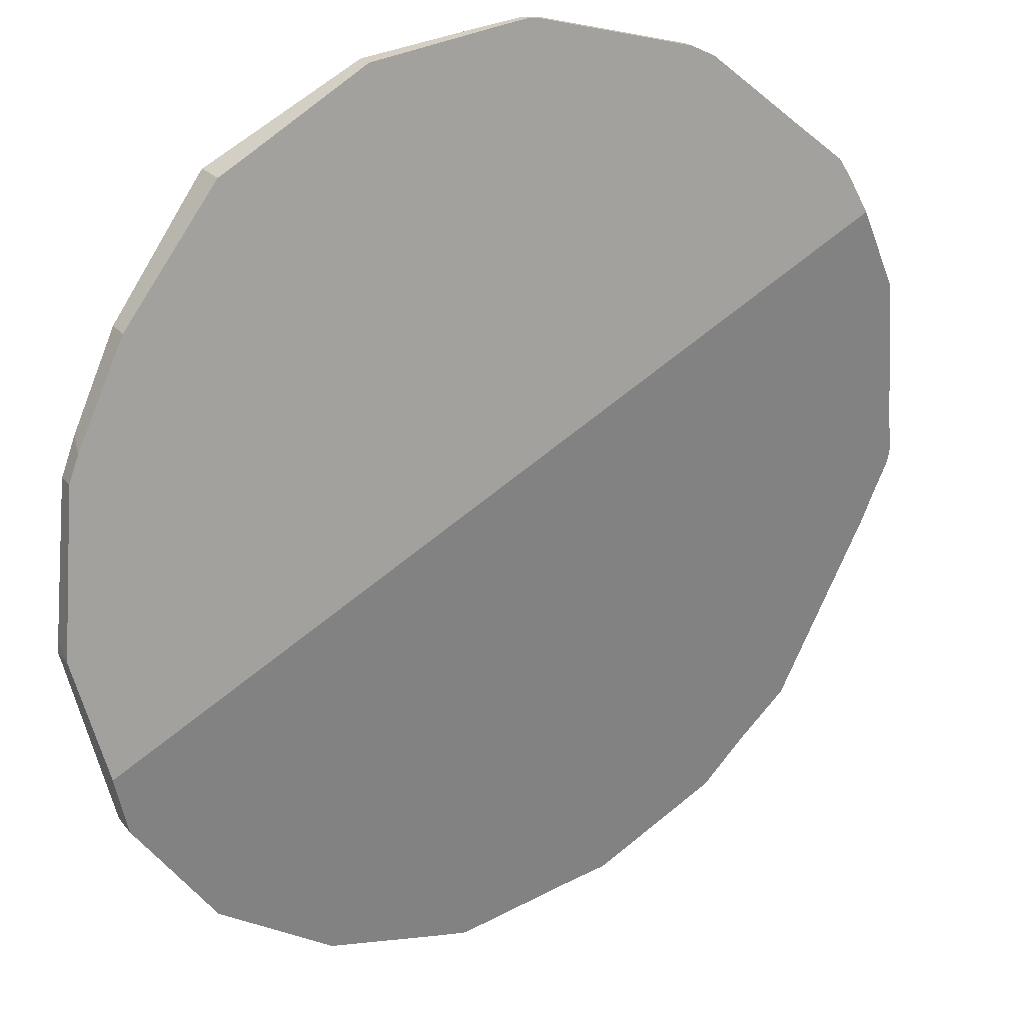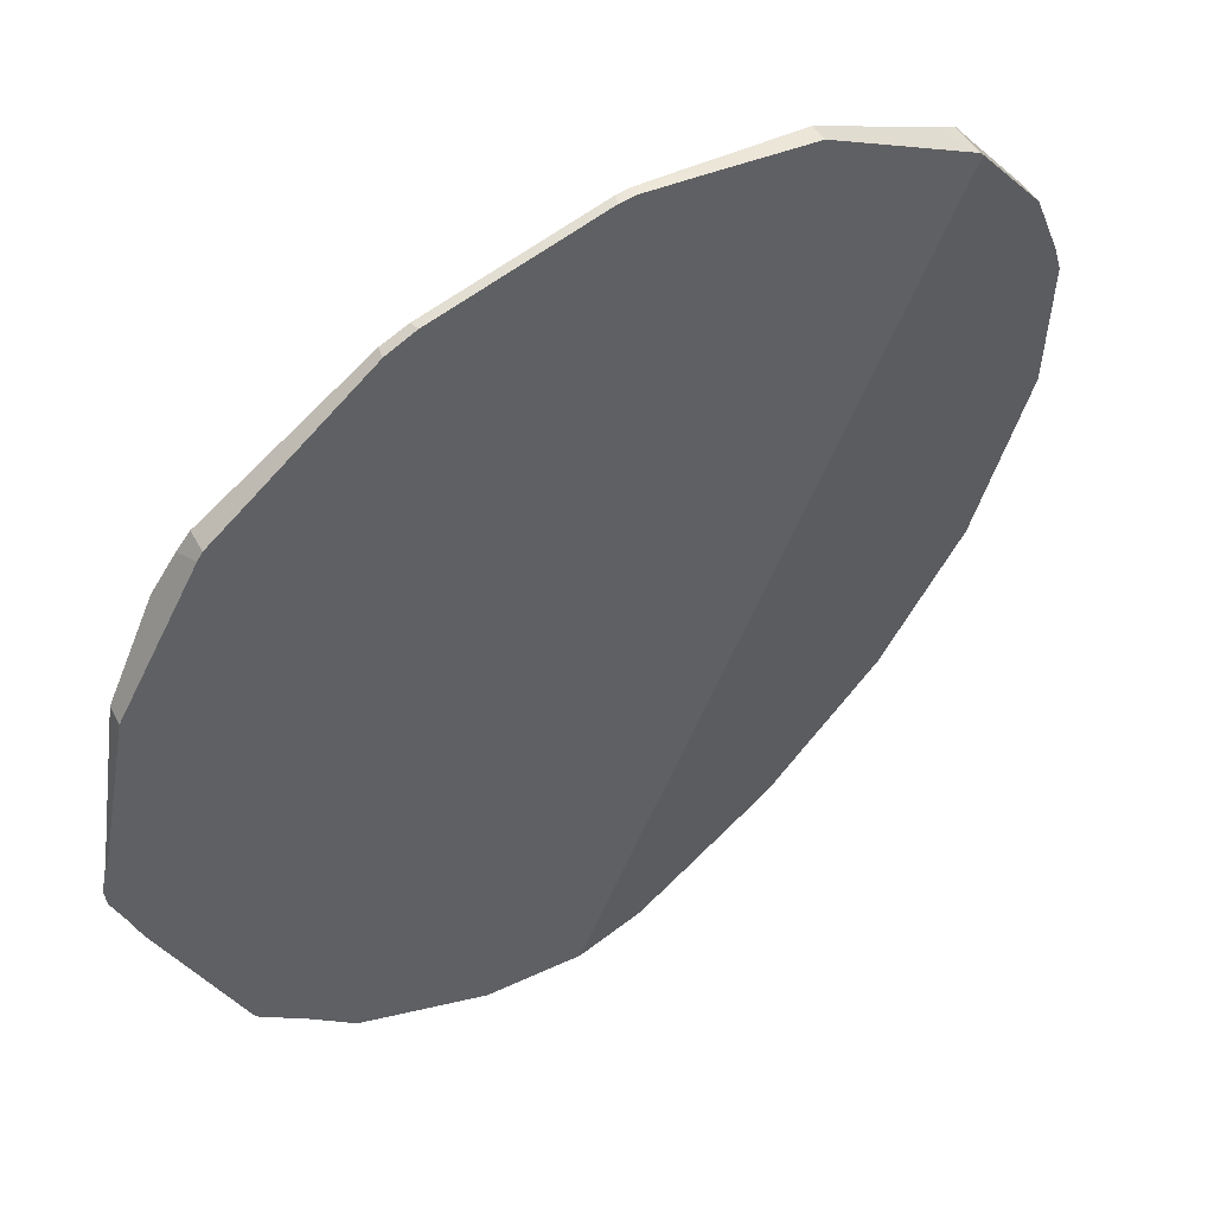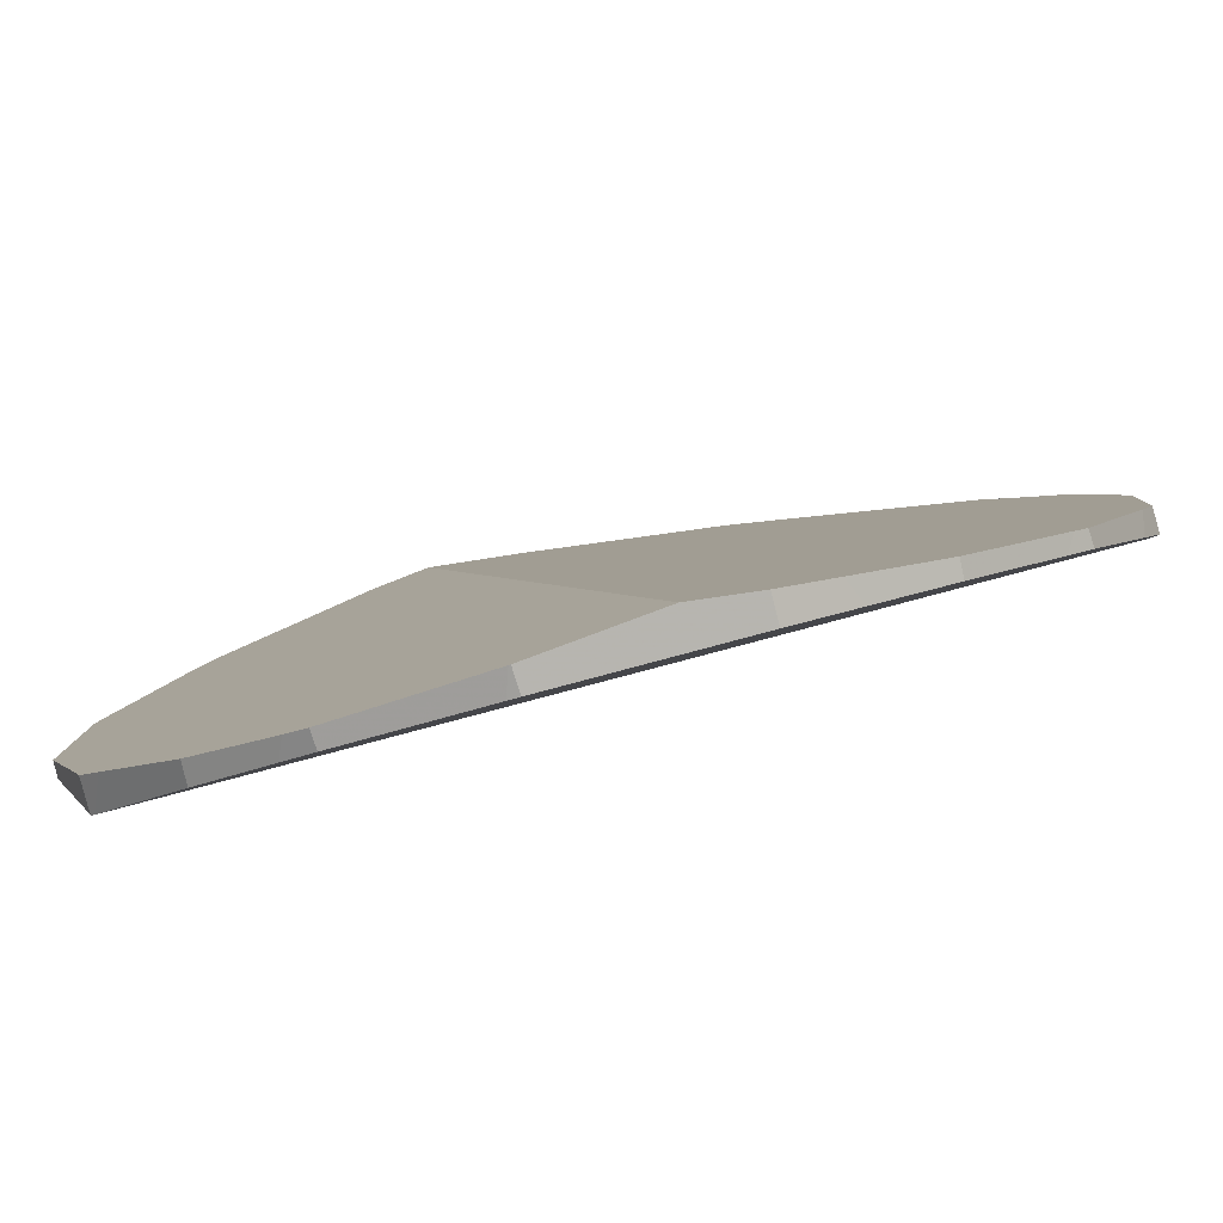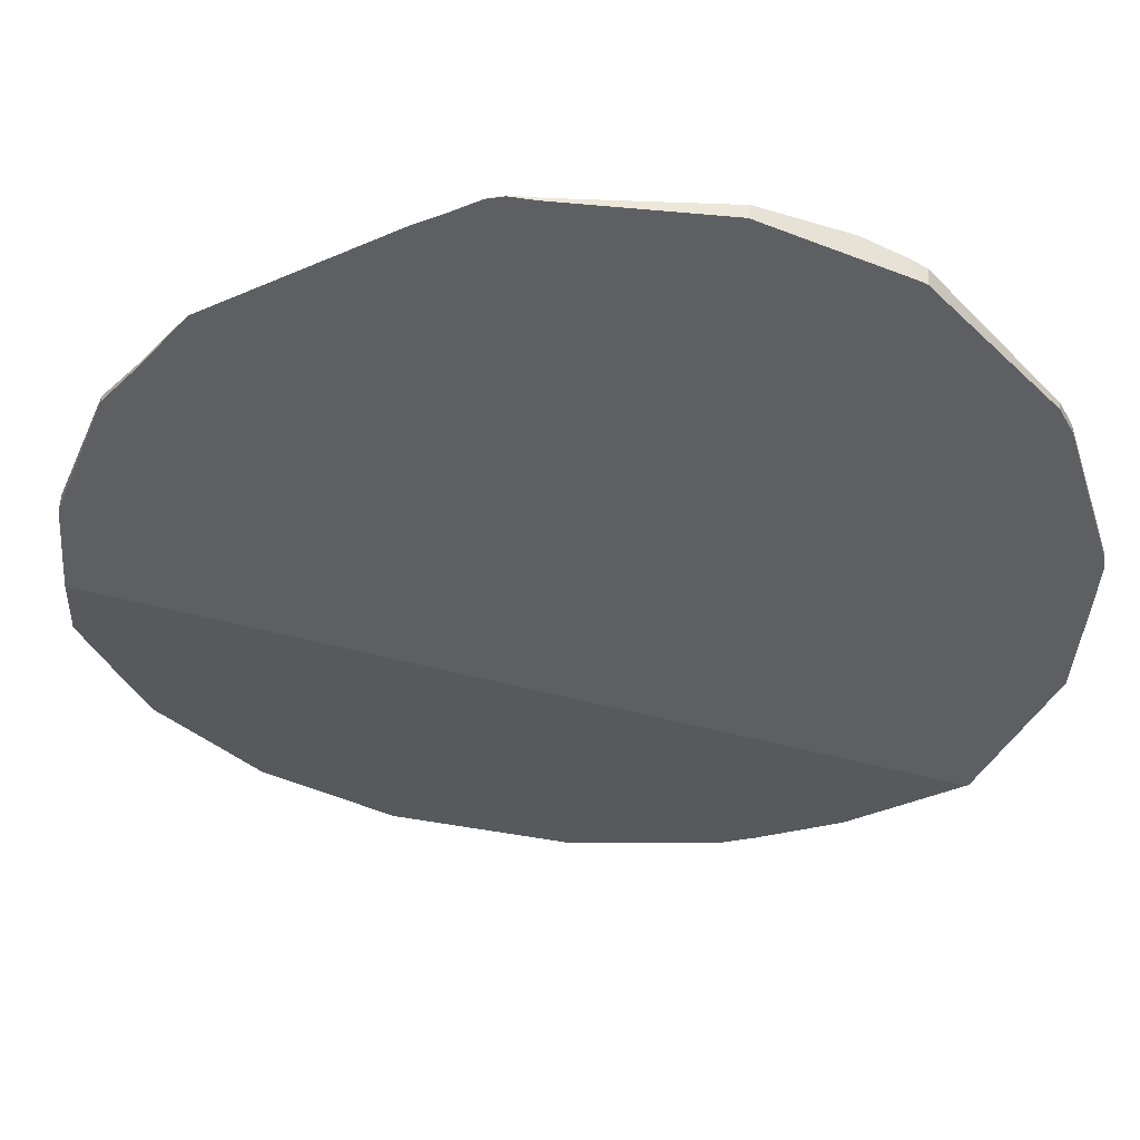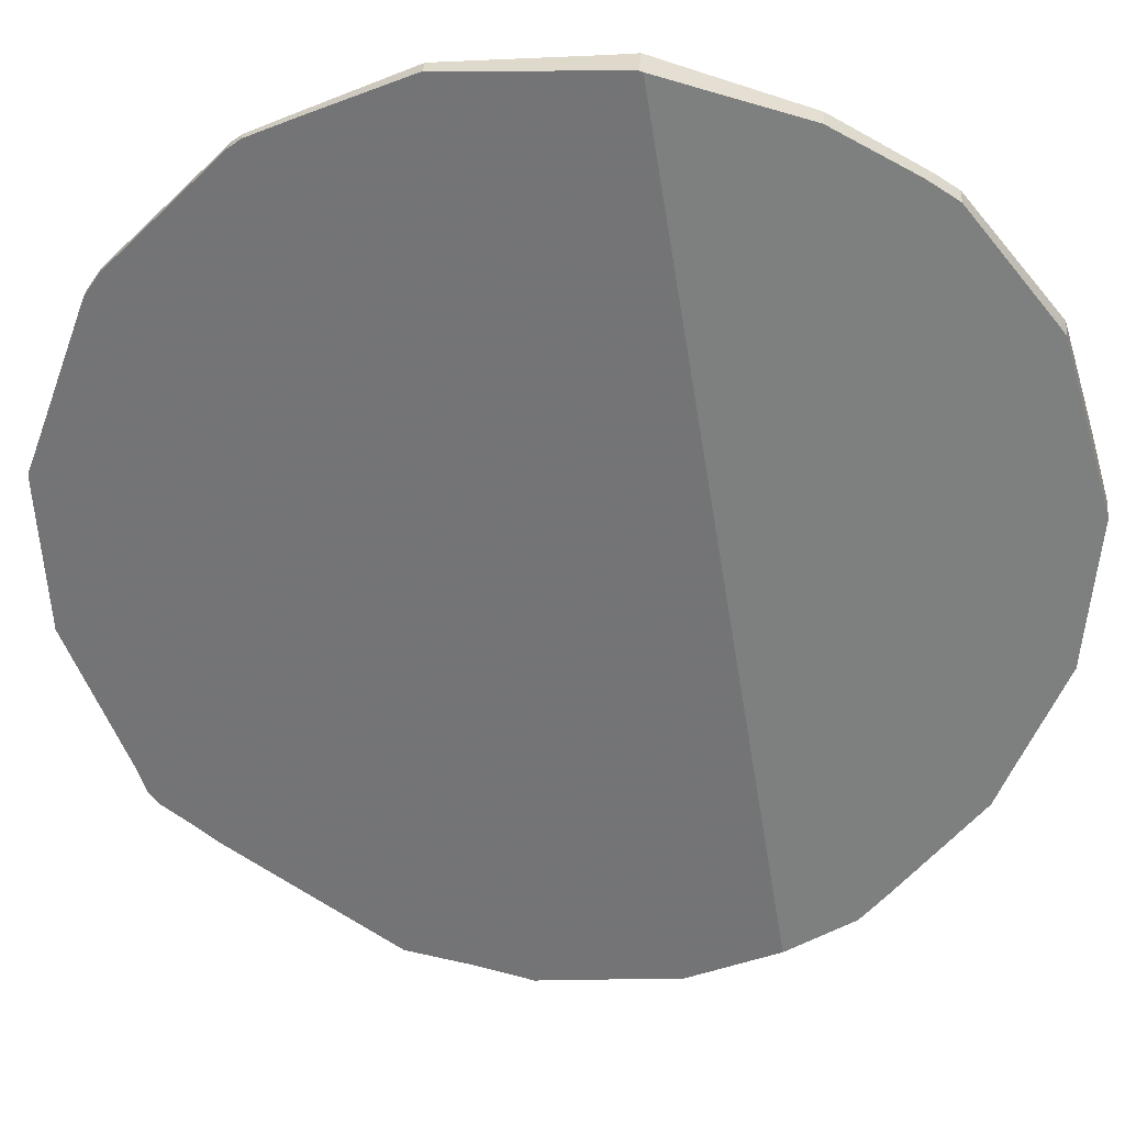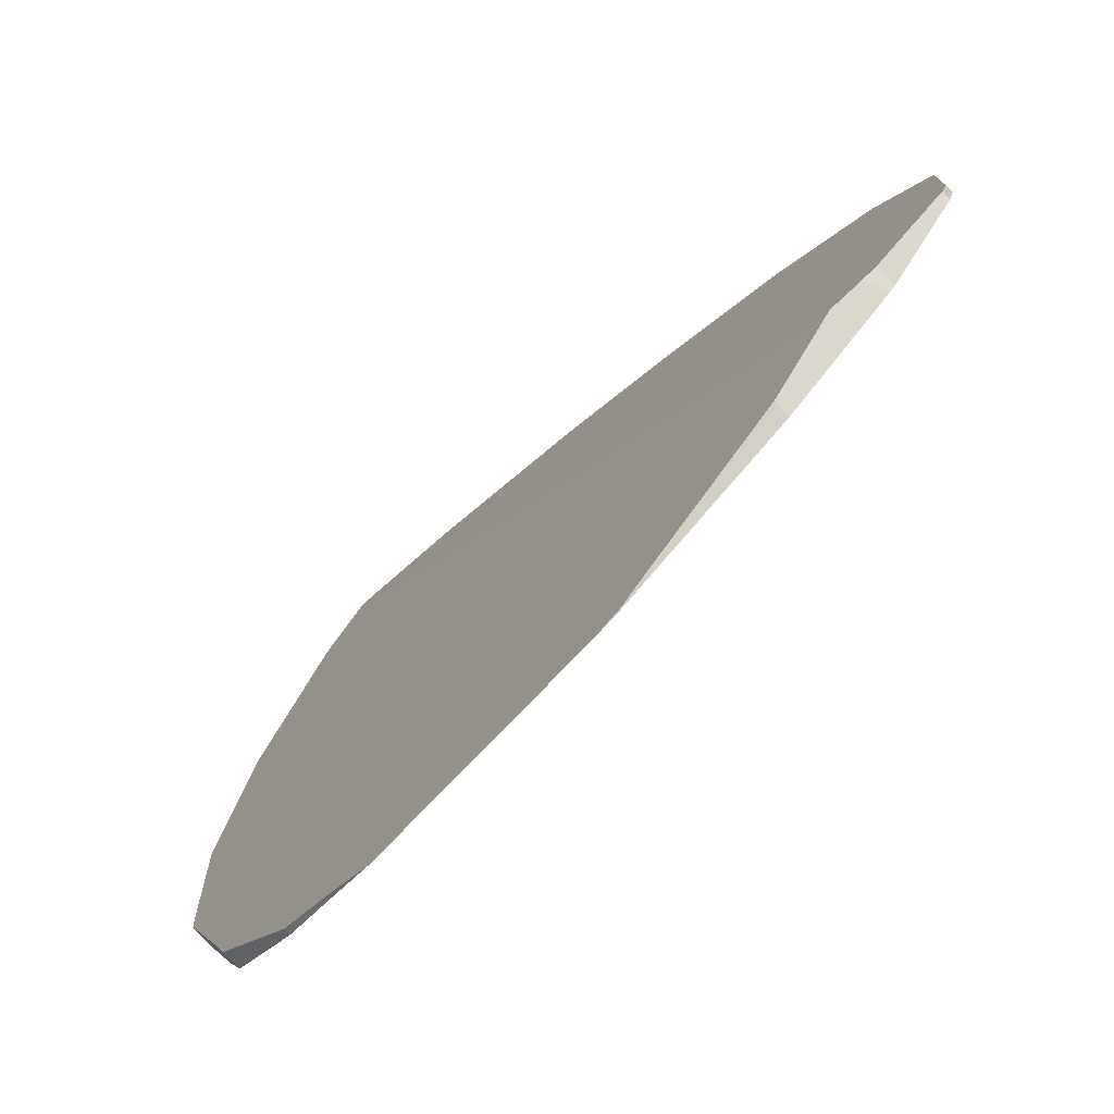
<metadata>
{"format":"obj","ext":"obj","renderer":"f3d","projection":"perspective","resolution":1024,"background":"white","views":[{"elev":69.4,"azim":-91.1,"up":"+Y"},{"elev":5.8,"azim":84.0,"up":"+Y"},{"elev":-50.6,"azim":-119.1,"up":"+Z"},{"elev":20.5,"azim":47.0,"up":"+Z"},{"elev":-4.6,"azim":134.1,"up":"+Y"},{"elev":-21.0,"azim":12.9,"up":"+Y"}]}
</metadata>
<code>
v 0.1526 0.213 0.08065
v 0.1527 0.2135 0.08019
v 0.153 0.218 0.0765
v 0.1531 0.2124 0.08039
v 0.1532 0.2135 0.07947
v 0.1535 0.2175 0.07613
v 0.1537 0.2093 0.08517
v 0.154 0.2086 0.08611
v 0.1542 0.2214 0.07477
v 0.1542 0.2091 0.08432
v 0.1546 0.2079 0.08567
v 0.1547 0.2204 0.07453
v 0.1549 0.2236 0.0737
v 0.1557 0.2228 0.07315
v 0.1563 0.2067 0.08814
v 0.1564 0.2258 0.07331
v 0.1565 0.2068 0.09063
v 0.1574 0.2061 0.09219
v 0.1577 0.206 0.09261
v 0.1578 0.2057 0.09191
v 0.1579 0.2056 0.09176
v 0.1579 0.2056 0.09185
v 0.1581 0.2056 0.0921
v 0.1598 0.2294 0.07205
v 0.1598 0.2294 0.07203
v 0.1599 0.2295 0.07204
v 0.1601 0.2283 0.07169
v 0.1604 0.2288 0.07158
v 0.1608 0.2291 0.07161
v 0.1611 0.2056 0.09692
v 0.1613 0.2054 0.09681
v 0.163 0.2061 0.09857
v 0.1631 0.206 0.09842
v 0.1651 0.2066 0.1004
v 0.1653 0.2333 0.0725
v 0.1657 0.2328 0.07214
v 0.1662 0.2338 0.07285
v 0.1671 0.2335 0.07264
v 0.1701 0.2356 0.07457
v 0.1707 0.235 0.07412
v 0.1717 0.211 0.104
v 0.1727 0.2116 0.1045
v 0.1727 0.2116 0.1045
v 0.1738 0.2125 0.1051
v 0.1739 0.2125 0.1051
v 0.1743 0.2369 0.07731
v 0.1743 0.213 0.1052
v 0.1744 0.2129 0.1052
v 0.175 0.2139 0.1051
v 0.175 0.2137 0.105
v 0.1754 0.2372 0.078
v 0.176 0.2363 0.0772
v 0.1761 0.2372 0.07882
v 0.1761 0.2363 0.07725
v 0.1762 0.2364 0.07734
v 0.1764 0.2364 0.07753
v 0.1791 0.2195 0.1046
v 0.1795 0.219 0.1043
v 0.1801 0.237 0.0834
v 0.1805 0.2366 0.08307
v 0.1807 0.2231 0.1033
v 0.1817 0.2244 0.1025
v 0.1822 0.2251 0.1021
v 0.1823 0.2354 0.08703
v 0.1824 0.2355 0.08802
v 0.1825 0.2242 0.1019
v 0.1827 0.2245 0.1017
v 0.1828 0.227 0.1001
v 0.183 0.2255 0.1007
v 0.1831 0.235 0.08928
v 0.1832 0.2348 0.08968
v 0.1832 0.2348 0.08906
v 0.1834 0.2346 0.08963
v 0.184 0.2305 0.09661
v 0.184 0.2312 0.09568
v 0.1842 0.2302 0.09648
v 0.1842 0.231 0.09546
f 2 5 1
f 1 47 2
f 1 5 4
f 4 10 1
f 10 7 1
f 1 7 41
f 1 41 42
f 1 42 44
f 47 1 44
f 2 3 6
f 2 49 3
f 6 5 2
f 2 47 49
f 12 6 3
f 3 9 12
f 9 3 57
f 3 49 57
f 4 5 10
f 5 6 10
f 6 12 10
f 11 8 7
f 7 8 41
f 10 11 7
f 11 15 8
f 15 17 8
f 17 34 8
f 34 41 8
f 14 12 9
f 14 9 13
f 13 9 61
f 9 57 61
f 10 12 11
f 11 12 14
f 11 14 15
f 16 14 13
f 16 13 61
f 14 27 15
f 27 14 16
f 15 21 17
f 73 21 15
f 27 28 15
f 15 28 29
f 29 36 15
f 15 36 38
f 15 38 40
f 52 15 40
f 54 15 52
f 15 54 56
f 15 56 60
f 15 60 64
f 64 72 15
f 72 73 15
f 16 24 27
f 16 35 24
f 16 37 35
f 16 39 37
f 16 46 39
f 16 51 46
f 53 51 16
f 59 53 16
f 65 59 16
f 16 61 68
f 71 65 16
f 68 75 16
f 16 75 71
f 18 17 20
f 34 17 18
f 21 20 17
f 20 19 18
f 32 18 19
f 18 32 34
f 19 20 23
f 23 31 19
f 30 19 31
f 30 32 19
f 22 20 21
f 23 20 22
f 73 22 21
f 23 22 73
f 31 23 77
f 23 73 77
f 26 25 24
f 25 28 24
f 26 24 35
f 24 28 27
f 25 26 28
f 28 26 29
f 26 35 29
f 35 36 29
f 32 30 31
f 32 31 33
f 33 31 76
f 31 77 76
f 33 34 32
f 33 69 34
f 33 76 69
f 41 34 66
f 34 67 66
f 34 69 67
f 35 37 36
f 37 38 36
f 37 39 38
f 38 39 40
f 39 46 40
f 46 52 40
f 41 43 42
f 43 41 58
f 58 41 66
f 42 43 44
f 43 45 44
f 43 50 45
f 43 58 50
f 44 45 47
f 45 48 47
f 45 50 48
f 51 52 46
f 47 48 50
f 47 50 49
f 50 58 49
f 57 49 58
f 52 51 54
f 53 56 51
f 51 55 54
f 56 55 51
f 53 60 56
f 59 60 53
f 56 54 55
f 58 61 57
f 58 66 61
f 59 64 60
f 59 65 64
f 61 66 62
f 68 61 62
f 63 62 67
f 63 68 62
f 62 66 67
f 63 67 69
f 68 63 69
f 64 65 72
f 70 65 71
f 65 70 72
f 76 68 69
f 75 68 74
f 76 74 68
f 71 73 70
f 70 73 72
f 77 73 71
f 71 75 77
f 75 74 76
f 77 75 76

</code>
